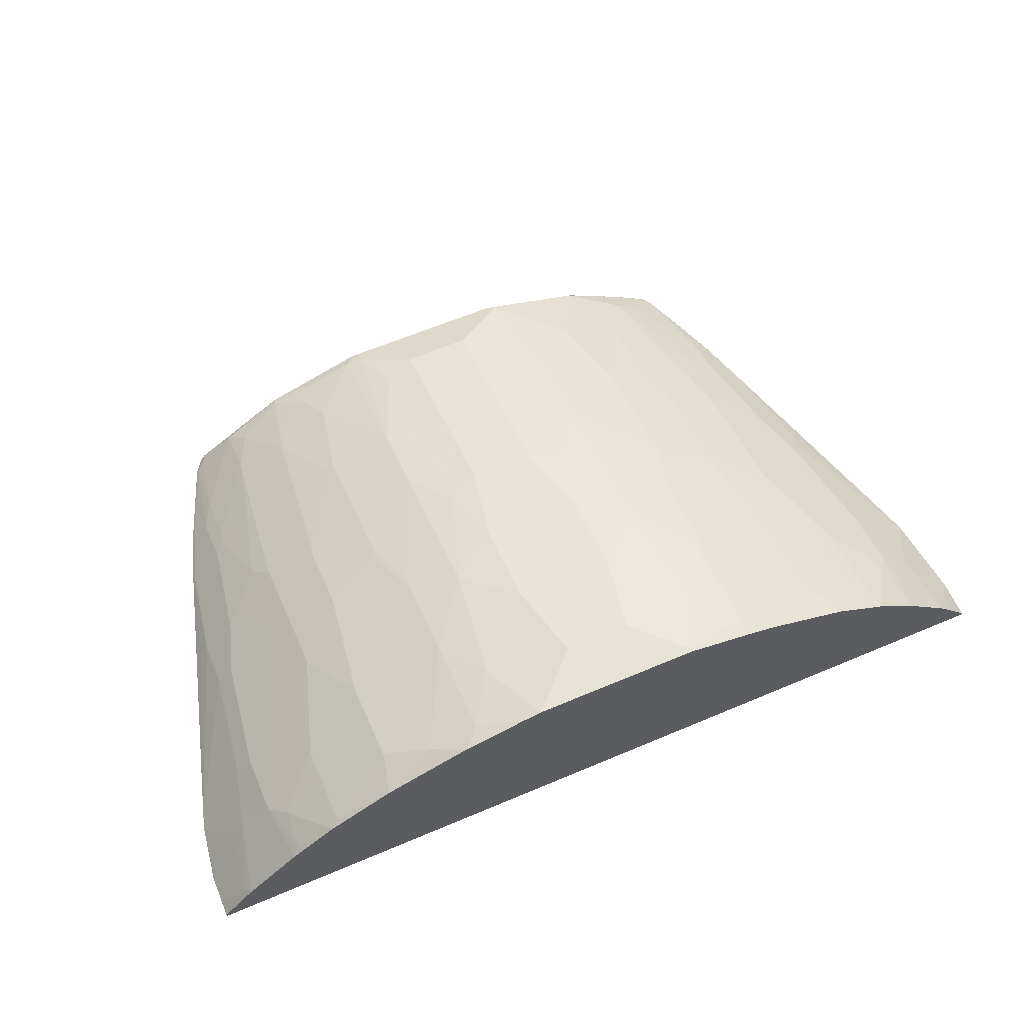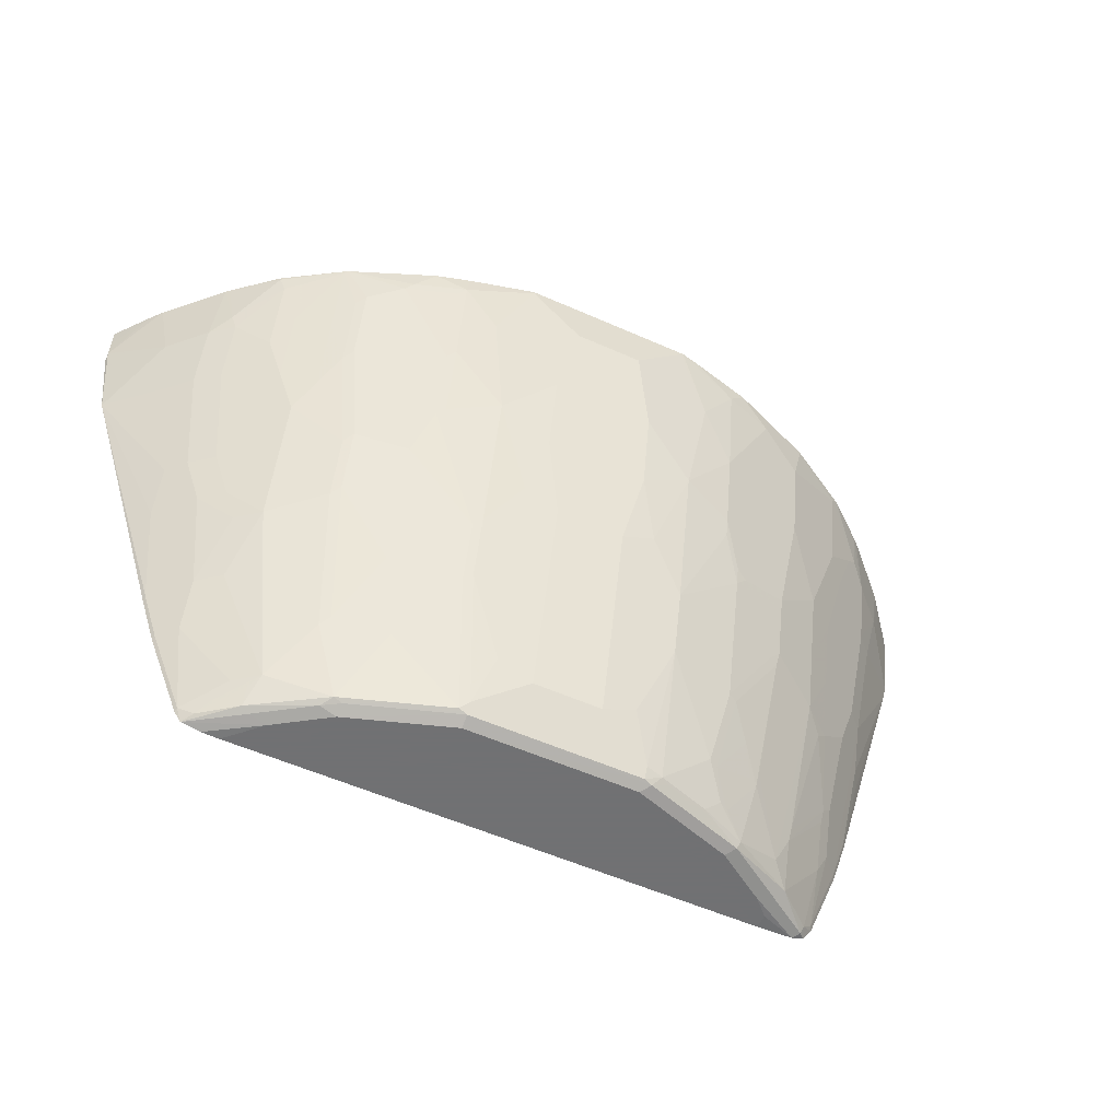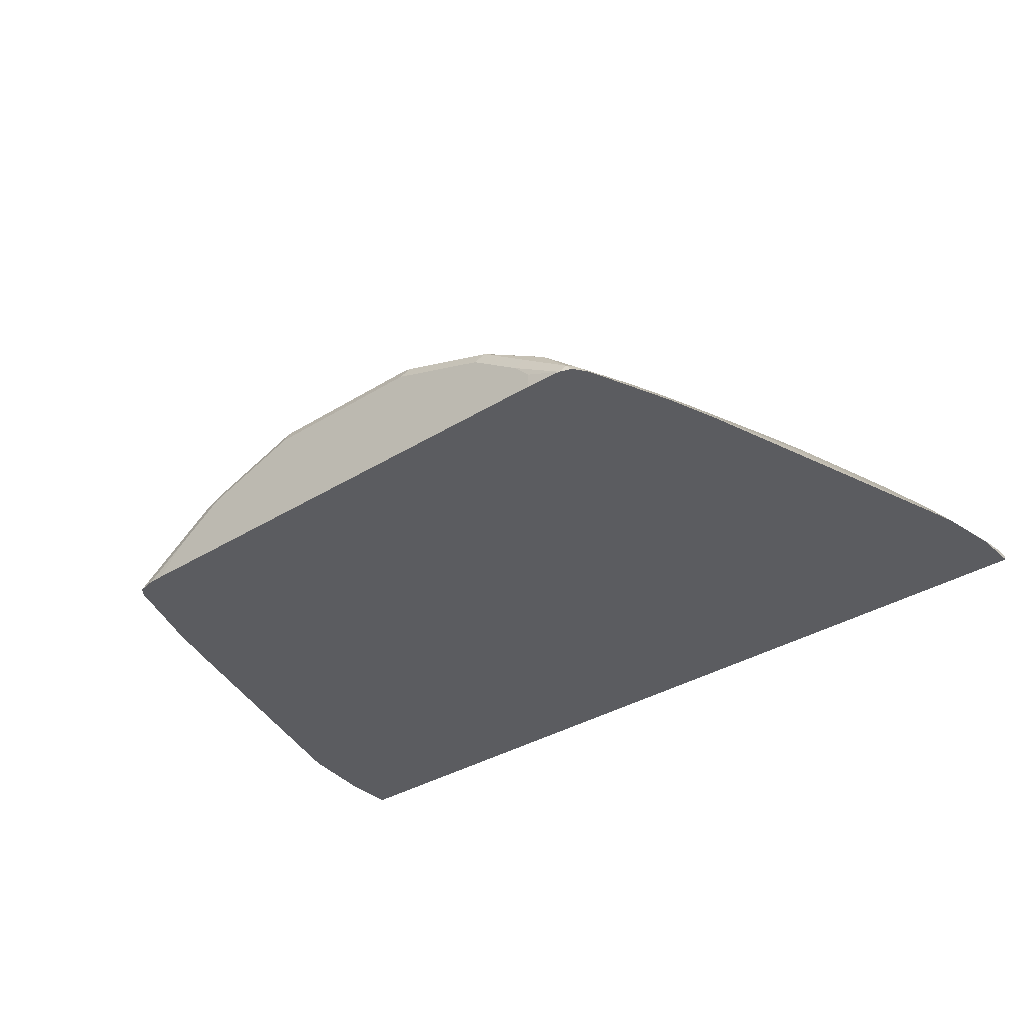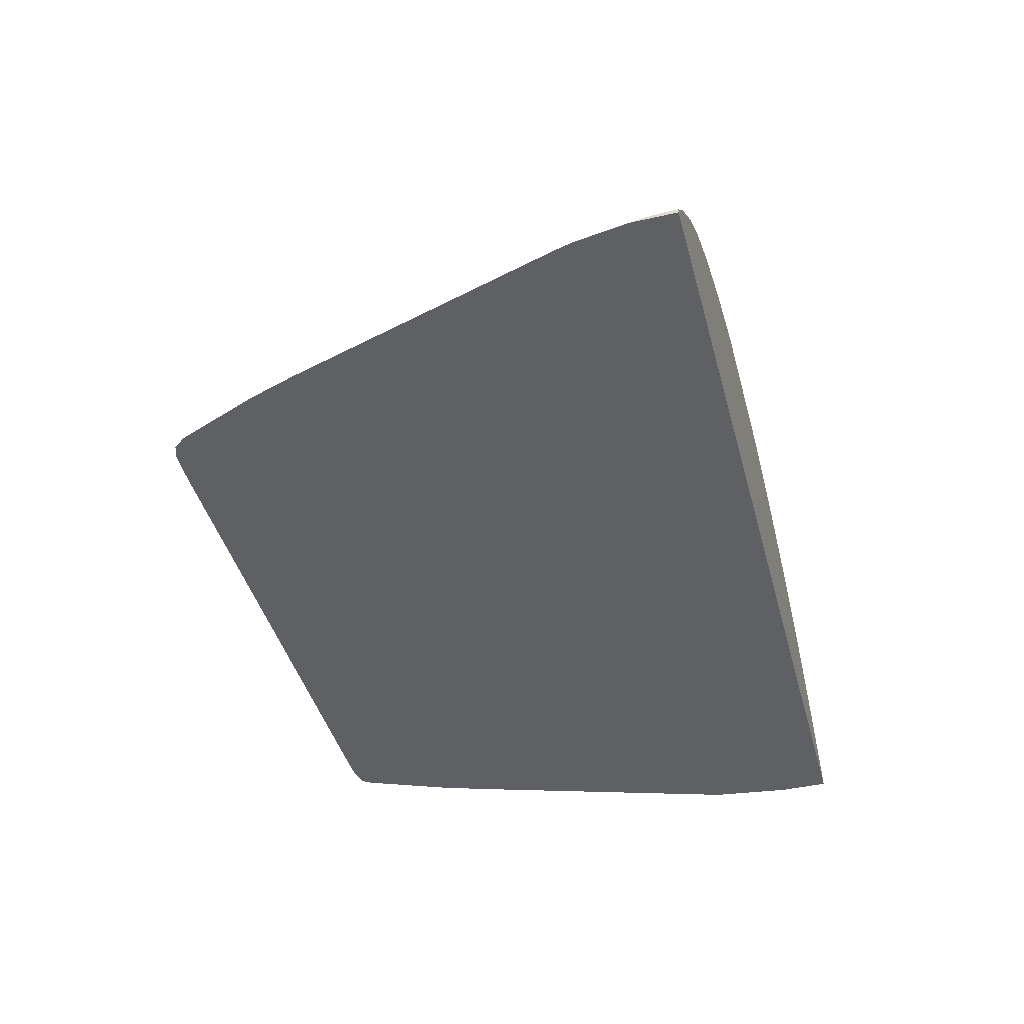
<metadata>
{"format":"obj","ext":"obj","renderer":"f3d","projection":"perspective","resolution":1024,"background":"white","views":[{"elev":62.4,"azim":156.8,"up":"+Z"},{"elev":-55.3,"azim":-25.1,"up":"+Y"},{"elev":-34.7,"azim":39.8,"up":"+Z"},{"elev":-43.5,"azim":105.1,"up":"+Z"}]}
</metadata>
<code>
v 0.4077 0.03256 0.4103
v 0.4077 0.01816 0.4103
v 0.4077 0.03256 0.4066
v 0.3852 0.03256 0.4382
v 0.4077 0.001232 0.4086
v 0.3771 0.03256 0.4481
v 0.382 0.02619 0.4419
v 0.4077 -0.007865 0.4066
v -0.4082 0.03256 0.4066
v 0.4002 -0.05782 0.4066
v 0.3795 -0.01 0.4394
v 0.3645 -0.02499 0.4544
v 0.3432 0.03256 0.482
v 0.3345 -0.02499 0.4844
v -0.4082 -0.01244 0.4066
v -0.4082 0.03256 0.4101
v 0.3959 -0.07387 0.4066
v 0.3495 -0.08491 0.4544
v 0.3345 -0.08491 0.4694
v 0.3321 0.03256 0.493
v 0.2946 -0.2447 0.4594
v 0.3282 0.03256 0.4969
v 0.3221 0.02619 0.5018
v 0.3195 -0.01 0.4993
v 0.3095 -0.01998 0.5043
v 0.2946 -0.06492 0.5043
v 0.2746 -0.2048 0.4844
v -0.3988 -0.08423 0.4066
v -0.4082 -0.00373 0.4099
v -0.4082 0.01495 0.4101
v -0.3844 0.03256 0.4395
v 0.3345 -0.1898 0.4394
v 0.3345 -0.2346 0.4244
v 0.3395 -0.2447 0.4144
v 0.3209 -0.3274 0.4066
v 0.3046 -0.2346 0.4544
v 0.3195 -0.1898 0.4544
v 0.2746 -0.2646 0.4694
v 0.2796 -0.3345 0.4444
v 0.3183 0.03256 0.5051
v 0.2889 0.03256 0.5291
v 0.2872 0.03256 0.5305
v 0.2796 0.02492 0.5343
v 0.2796 -0.04994 0.5193
v 0.2746 -0.08491 0.5143
v 0.2746 -0.1448 0.4993
v 0.2496 -0.1998 0.5043
v 0.2496 -0.2596 0.4893
v -0.3203 -0.332 0.4066
v -0.3195 -0.3295 0.4095
v -0.3345 -0.2396 0.4244
v -0.3345 -0.1947 0.4394
v -0.3495 -0.08992 0.4544
v -0.3645 -0.03 0.4544
v -0.3754 0.03256 0.4503
v 0.3046 -0.3695 0.4095
v 0.3195 -0.3245 0.4095
v 0.306 -0.3723 0.4066
v 0.2896 -0.3245 0.4394
v 0.2646 -0.2746 0.4744
v 0.2771 -0.3483 0.4419
v 0.2346 -0.3944 0.4594
v 0.2321 -0.4082 0.4569
v 0.2284 0.03256 0.565
v 0.2496 0.009939 0.5492
v 0.2496 -0.1398 0.5193
v 0.2047 -0.1848 0.5343
v 0.2047 -0.2447 0.5193
v 0.2472 -0.2734 0.4868
v -0.3054 -0.3769 0.4066
v -0.3045 -0.3745 0.4095
v -0.2896 -0.3745 0.4244
v -0.3195 -0.1947 0.4544
v -0.3345 -0.08992 0.4694
v -0.3345 -0.03 0.4844
v -0.3304 0.03256 0.4952
v 0.2896 -0.3695 0.4244
v 0.2746 -0.4444 0.4095
v 0.2761 -0.4473 0.4066
v 0.2771 -0.3932 0.4269
v 0.2172 -0.4382 0.4569
v 0.2321 -0.4531 0.4419
v 0.2097 -3.31e-05 0.5692
v 0.2197 -0.004995 0.5642
v 0.1827 0.03256 0.5835
v 0.1798 0.01495 0.5842
v 0.2197 -0.0799 0.5492
v 0.1897 -0.1398 0.5492
v 0.1947 -0.1798 0.5393
v 0.1597 -0.1998 0.5492
v 0.1947 -0.1966 0.5355
v 0.2097 -0.07494 0.5542
v 0.1947 -0.2565 0.5205
v 0.1597 -0.3196 0.5193
v 0.2022 -0.2584 0.5168
v 0.2172 -0.3333 0.4868
v -0.2754 -0.4518 0.4066
v -0.2746 -0.4494 0.4095
v -0.2446 -0.4344 0.4394
v -0.2696 -0.3745 0.44
v -0.2896 -0.3295 0.4394
v -0.3045 -0.2396 0.4544
v -0.2996 -0.1947 0.47
v -0.3145 -0.08992 0.485
v -0.3145 -0.03 0.5
v -0.3195 -0.01502 0.4993
v -0.3269 0.03256 0.4982
v 0.2646 -0.4544 0.4144
v 0.2686 -0.4578 0.4066
v 0.1897 -0.3794 0.4893
v 0.1872 -0.3932 0.4868
v 0.1747 -0.4544 0.4744
v 0.1722 -0.4606 0.4719
v 0.2172 -0.4606 0.4419
v 0.2621 -0.4606 0.412
v 0.1536 0.03256 0.595
v 0.1497 0.03256 0.5964
v 0.1348 0.01495 0.5992
v 0.1348 -0.07494 0.5842
v 0.1798 -0.05996 0.5692
v 0.1798 -0.1348 0.5542
v 0.1497 -0.1947 0.5542
v 0.1497 -0.2116 0.5505
v 0.1497 -0.3314 0.5205
v 0.1572 -0.3333 0.5168
v 0.1722 -0.3632 0.5018
v -0.27 -0.4597 0.4066
v -0.2621 -0.4569 0.4157
v -0.2546 -0.4494 0.4251
v -0.2247 -0.4344 0.455
v -0.2696 -0.3295 0.455
v -0.2746 -0.2696 0.4694
v -0.2846 -0.2396 0.47
v -0.2996 -0.07494 0.5
v -0.2546 -0.2696 0.485
v -0.2696 -0.2247 0.485
v -0.2696 -0.1049 0.5149
v -0.2846 -0.05996 0.5149
v -0.2846 0.01495 0.5299
v -0.2896 0.02993 0.5293
v -0.2896 0.03256 0.5293
v 0.2674 -0.4593 0.4066
v 0.1798 -0.3913 0.4906
v 0.1572 -0.4382 0.4868
v 0.1497 -0.4363 0.4906
v 0.1348 -0.4512 0.4906
v 0.1423 -0.4531 0.4868
v 0.09734 -0.4531 0.5018
v 0.08232 -0.4606 0.5018
v 0.0749 -0.4644 0.4943
v 0.1647 -0.4644 0.4644
v 0.2097 -0.4644 0.4344
v 0.2567 -0.4633 0.4066
v 0.0943 0.03256 0.6104
v 0.1048 -0.03 0.5992
v 0.07745 0.03256 0.6142
v 0.1348 -0.1498 0.5692
v 0.08983 -0.1348 0.5842
v 0.1348 -0.1667 0.5655
v 0.08983 -0.2696 0.5542
v 0.08983 -0.3295 0.5393
v 0.1348 -0.4063 0.5056
v 0.1423 -0.4082 0.5018
v -0.2694 -0.4605 0.4066
v -0.2322 -0.4569 0.4382
v -0.2322 -0.4419 0.4457
v -0.2397 -0.2996 0.485
v -0.1722 -0.4569 0.4756
v -0.1947 -0.3895 0.485
v -0.2546 -0.2097 0.5
v -0.2096 -0.2546 0.5149
v -0.2546 -0.1498 0.5149
v -0.2397 -0.1198 0.5299
v -0.2397 -0.04498 0.5449
v -0.2696 -0.03 0.5299
v -0.2397 0.02993 0.5599
v -0.2405 0.03256 0.5598
v 0.1048 -0.4363 0.5056
v 0.08983 -0.4512 0.5056
v 0.0749 -0.4594 0.5043
v -0.07484 -0.4594 0.5043
v -0.07484 -0.4644 0.4943
v 0.2246 -0.4644 0.4194
v 0.2246 -0.4644 0.4066
v 0.0749 0.02993 0.6142
v -0.07484 0.03256 0.6142
v 0.02993 -0.01502 0.6142
v 0.04487 -0.08992 0.5992
v 0.04487 -0.1648 0.5842
v 0.05988 -0.2247 0.5692
v 0.02993 -0.3595 0.5393
v 0.05988 -0.4044 0.5243
v 0.0749 -0.4494 0.5093
v -0.2691 -0.4606 0.4066
v -0.2247 -0.4606 0.4363
v -0.1797 -0.4606 0.4663
v -0.1648 -0.4594 0.4744
v -0.1273 -0.4569 0.4906
v -0.1573 -0.4269 0.4906
v -0.1872 -0.382 0.4906
v -0.2022 -0.2471 0.5205
v -0.2096 -0.1947 0.5299
v -0.2247 -0.08992 0.5449
v -0.2247 -0.01502 0.5599
v -0.2172 -0.007524 0.5655
v -0.237 0.03256 0.5618
v -0.08235 -0.4569 0.5056
v -0.1648 -0.4644 0.4644
v -0.2375 -0.4644 0.4066
v -0.1322 0.03256 0.6002
v -0.07484 0.02993 0.6142
v 0.02993 -0.2396 0.5692
v -0.02988 -0.01502 0.6142
v 0.02993 -0.4194 0.5243
v -0.02988 -0.3595 0.5393
v -0.2527 -0.4639 0.4066
v -0.2096 -0.4644 0.4344
v -0.09736 -0.4419 0.5056
v -0.1273 -0.4119 0.5056
v -0.1422 -0.397 0.5056
v -0.1573 -0.322 0.5205
v -0.2022 -0.1873 0.5355
v -0.2172 -0.08243 0.5505
v -0.2022 -0.03749 0.5655
v -0.1872 0.007458 0.5805
v -0.1797 0.01495 0.5842
v -0.1621 0.03256 0.5918
v -0.07484 -0.4494 0.5093
v -0.08986 -0.3295 0.5393
v -0.09736 -0.337 0.5355
v -0.2247 -0.4644 0.4194
v -0.1347 0.01495 0.5992
v -0.1048 -0.03 0.5992
v -0.05991 0.01495 0.6142
v -0.02988 -0.2396 0.5692
v -0.0449 -0.08992 0.5992
v -0.0449 -0.1648 0.5842
v -0.02988 -0.4194 0.5243
v -0.05991 -0.3445 0.5393
v -0.1573 -0.2022 0.5505
v -0.1573 -0.1273 0.5655
v -0.1573 -0.05247 0.5805
v -0.1648 -0.01502 0.5842
v -0.1422 0.007458 0.5954
v -0.05991 -0.4044 0.5243
v -0.08986 -0.2696 0.5542
v -0.09736 -0.2771 0.5505
v -0.1347 -0.07494 0.5842
v -0.08986 -0.1348 0.5842
v -0.08986 -0.04498 0.5992
v -0.05991 -0.07494 0.5992
v -0.05991 -0.2247 0.5692
v -0.1422 -0.1573 0.5655
v -0.1422 -0.08243 0.5805
v -0.1347 -0.1498 0.5692
f 146 178 179
f 146 179 148
f 146 148 147
f 148 179 149
f 149 179 180
f 150 217 231
f 149 181 182
f 149 182 150
f 150 208 217
f 150 231 209
f 248 255 249
f 149 180 181
f 150 182 208
f 137 175 139
f 145 163 162
f 144 163 145
f 143 163 144
f 140 177 141
f 140 176 177
f 139 176 140
f 139 175 176
f 137 139 138
f 137 176 175
f 137 174 176
f 137 173 174
f 150 209 184
f 137 172 173
f 145 162 146
f 150 184 183
f 161 192 193
f 150 152 151
f 137 170 172
f 165 195 196
f 165 194 195
f 164 194 165
f 161 178 162
f 161 179 178
f 161 193 179
f 161 214 192
f 161 191 214
f 160 191 161
f 160 212 191
f 160 190 212
f 158 160 159
f 150 183 152
f 158 190 160
f 158 188 189
f 158 187 188
f 158 185 187
f 157 158 159
f 156 187 185
f 156 213 187
f 156 234 213
f 156 211 234
f 156 186 211
f 155 185 158
f 155 156 185
f 153 183 184
f 152 183 153
f 158 189 190
f 135 202 170
f 111 126 143
f 135 167 171
f 115 153 142
f 114 151 152
f 114 152 115
f 113 151 114
f 113 150 151
f 113 149 150
f 113 148 149
f 113 147 148
f 112 147 113
f 112 146 147
f 112 145 146
f 112 144 145
f 111 144 112
f 115 152 153
f 111 143 144
f 109 115 142
f 108 115 109
f 107 140 141
f 106 140 107
f 106 139 140
f 105 139 106
f 105 138 139
f 105 137 138
f 105 134 137
f 104 134 105
f 103 137 134
f 103 136 137
f 103 135 136
f 165 196 168
f 135 171 202
f 117 154 118
f 118 154 156
f 135 137 136
f 135 170 137
f 130 169 167
f 130 168 169
f 130 165 168
f 130 166 165
f 130 135 131
f 130 167 135
f 128 130 129
f 128 166 130
f 128 165 166
f 128 164 165
f 127 164 128
f 118 155 119
f 126 163 143
f 124 163 125
f 124 162 163
f 124 161 162
f 123 161 124
f 123 160 161
f 123 159 160
f 122 159 123
f 122 157 159
f 119 158 157
f 119 155 158
f 119 121 120
f 119 157 121
f 118 156 155
f 125 163 126
f 167 169 171
f 199 220 221
f 168 197 198
f 226 232 227
f 225 232 226
f 225 244 232
f 225 243 244
f 225 242 243
f 224 242 225
f 224 241 242
f 222 241 224
f 222 240 241
f 221 230 240
f 221 240 222
f 220 230 221
f 219 230 220
f 218 230 219
f 216 231 217
f 215 245 238
f 215 239 245
f 215 252 239
f 215 235 252
f 213 237 235
f 213 236 237
f 213 251 236
f 213 234 251
f 211 232 233
f 211 250 234
f 211 233 250
f 210 232 211
f 228 245 229
f 228 238 245
f 229 245 239
f 229 239 252
f 103 133 135
f 248 253 255
f 248 254 253
f 246 253 247
f 246 255 253
f 246 249 255
f 246 252 249
f 242 244 243
f 242 254 244
f 241 254 242
f 241 253 254
f 240 247 253
f 240 253 241
f 210 227 232
f 237 249 252
f 236 251 249
f 235 237 252
f 234 249 251
f 234 250 249
f 233 248 249
f 233 249 250
f 232 248 233
f 232 254 248
f 232 244 254
f 230 247 240
f 229 247 230
f 229 246 247
f 229 252 246
f 236 249 237
f 209 231 216
f 207 230 218
f 207 229 230
f 187 235 212
f 187 213 235
f 187 189 188
f 187 212 189
f 186 210 211
f 181 208 182
f 181 197 208
f 181 198 197
f 181 207 198
f 180 207 181
f 180 193 207
f 179 193 180
f 176 206 177
f 189 212 190
f 176 205 206
f 174 204 176
f 174 203 204
f 173 203 174
f 173 202 203
f 172 202 173
f 171 222 202
f 171 201 222
f 170 202 172
f 169 201 171
f 169 200 201
f 168 200 169
f 168 199 200
f 168 198 199
f 176 204 205
f 168 196 197
f 191 212 235
f 191 215 238
f 207 228 229
f 206 226 227
f 206 225 226
f 205 225 206
f 205 224 225
f 205 222 224
f 205 223 222
f 203 205 204
f 203 223 205
f 203 222 223
f 202 222 203
f 201 221 222
f 200 221 201
f 191 235 215
f 199 221 200
f 198 219 199
f 198 218 219
f 198 207 218
f 196 208 197
f 195 208 196
f 195 217 208
f 194 217 195
f 194 216 217
f 193 228 207
f 193 238 228
f 193 214 238
f 192 214 193
f 191 238 214
f 199 219 220
f 103 134 104
f 146 162 178
f 102 132 135
f 21 39 59
f 21 38 39
f 21 27 38
f 19 37 32
f 19 36 37
f 19 21 36
f 18 19 32
f 17 34 35
f 17 33 34
f 17 32 33
f 17 18 32
f 16 30 31
f 15 28 29
f 14 27 21
f 14 26 27
f 14 25 26
f 14 24 25
f 14 23 24
f 14 22 23
f 14 20 22
f 14 21 19
f 13 20 14
f 12 19 18
f 12 14 19
f 10 18 17
f 10 12 18
f 9 30 16
f 21 59 36
f 22 40 23
f 23 41 24
f 24 41 42
f 36 59 77
f 35 56 58
f 35 57 56
f 33 35 34
f 33 57 35
f 33 56 57
f 32 56 33
f 32 36 56
f 32 37 36
f 29 54 55
f 29 31 30
f 29 55 31
f 28 54 29
f 9 29 30
f 28 53 54
f 28 51 52
f 28 50 51
f 28 49 50
f 27 48 38
f 27 47 48
f 27 46 47
f 26 46 27
f 26 45 46
f 26 44 45
f 25 44 26
f 25 43 44
f 24 43 25
f 24 42 43
f 28 52 53
f 9 15 29
f 7 12 11
f 6 12 7
f 1 20 13
f 1 22 20
f 1 40 22
f 1 41 40
f 1 42 41
f 1 64 42
f 1 85 64
f 1 116 85
f 1 117 116
f 1 154 117
f 1 156 154
f 1 186 156
f 1 210 186
f 1 13 6
f 1 227 210
f 1 177 206
f 1 141 177
f 1 107 141
f 1 76 107
f 1 55 76
f 1 31 55
f 1 16 31
f 1 9 16
f 1 3 9
f 1 8 3
f 1 5 8
f 1 2 5
f 102 135 133
f 1 206 227
f 36 77 56
f 1 6 4
f 2 4 6
f 6 14 12
f 6 13 14
f 5 12 10
f 5 11 12
f 5 7 11
f 5 10 8
f 3 15 9
f 3 28 15
f 3 49 28
f 3 70 49
f 3 97 70
f 3 127 97
f 3 164 127
f 1 4 2
f 3 194 164
f 3 209 216
f 3 184 209
f 3 153 184
f 3 142 153
f 3 109 142
f 3 79 109
f 3 58 79
f 3 35 58
f 3 17 35
f 3 10 17
f 3 8 10
f 2 7 5
f 2 6 7
f 3 216 194
f 38 48 60
f 23 40 41
f 39 61 59
f 82 114 115
f 82 113 114
f 82 112 113
f 81 112 82
f 81 111 112
f 81 110 111
f 81 96 110
f 80 82 108
f 79 108 109
f 78 108 79
f 78 80 108
f 77 80 78
f 76 106 107
f 82 115 108
f 75 106 76
f 75 104 105
f 74 104 75
f 73 101 102
f 73 104 74
f 73 103 104
f 73 133 103
f 73 102 133
f 72 101 73
f 72 131 101
f 72 100 131
f 72 130 100
f 72 99 130
f 72 98 99
f 75 105 106
f 71 98 72
f 83 92 87
f 83 86 120
f 101 132 102
f 101 135 132
f 101 131 135
f 100 130 131
f 98 130 99
f 98 129 130
f 98 128 129
f 98 127 128
f 97 127 98
f 95 110 96
f 95 111 110
f 95 126 111
f 95 125 126
f 38 60 39
f 94 124 125
f 92 120 121
f 91 124 93
f 91 123 124
f 90 122 123
f 89 157 122
f 89 121 157
f 88 92 121
f 86 119 120
f 86 118 119
f 86 117 118
f 86 116 117
f 85 116 86
f 83 120 92
f 93 124 94
f 70 98 71
f 83 87 84
f 69 96 81
f 53 75 54
f 53 74 75
f 53 73 74
f 52 73 53
f 50 52 51
f 50 73 52
f 50 72 73
f 50 71 72
f 50 70 71
f 49 70 50
f 48 95 69
f 48 68 95
f 48 63 62
f 54 75 76
f 48 69 63
f 47 67 68
f 47 66 67
f 45 47 46
f 45 66 47
f 44 66 45
f 43 66 44
f 43 65 66
f 43 64 65
f 42 64 43
f 39 63 61
f 39 62 63
f 39 60 62
f 70 97 98
f 47 68 48
f 54 76 55
f 48 62 60
f 67 123 91
f 69 95 96
f 56 77 78
f 68 125 95
f 68 94 125
f 68 93 94
f 67 92 88
f 67 87 92
f 67 93 68
f 67 91 93
f 67 90 123
f 67 122 90
f 67 89 122
f 67 121 89
f 66 87 67
f 67 88 121
f 63 69 81
f 65 84 87
f 64 86 83
f 64 85 86
f 64 84 65
f 56 78 79
f 64 83 84
f 63 81 82
f 65 87 66
f 61 82 80
f 61 63 82
f 59 80 77
f 59 61 80
f 56 79 58

</code>
